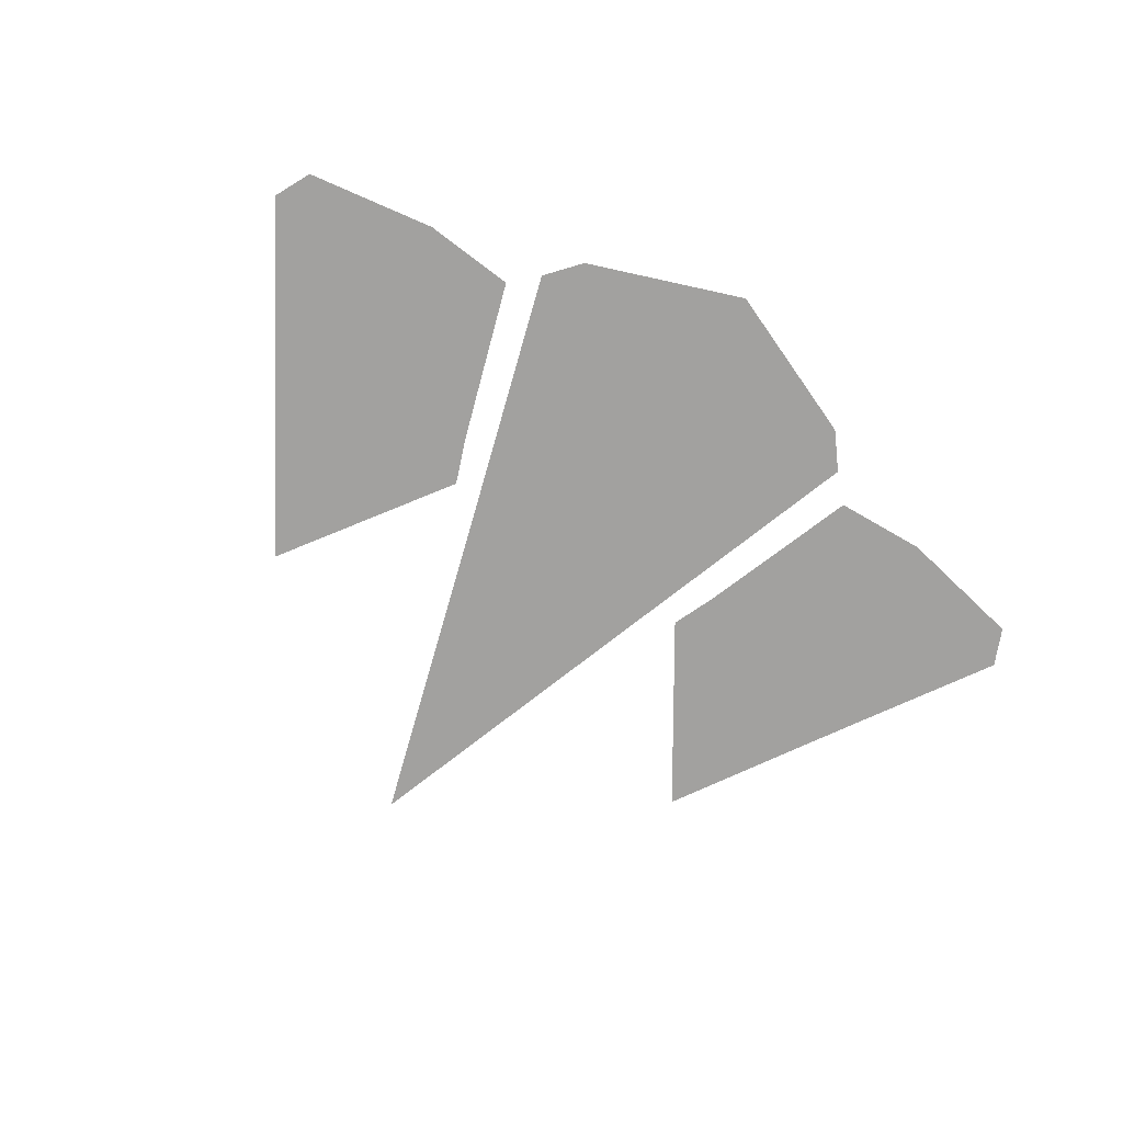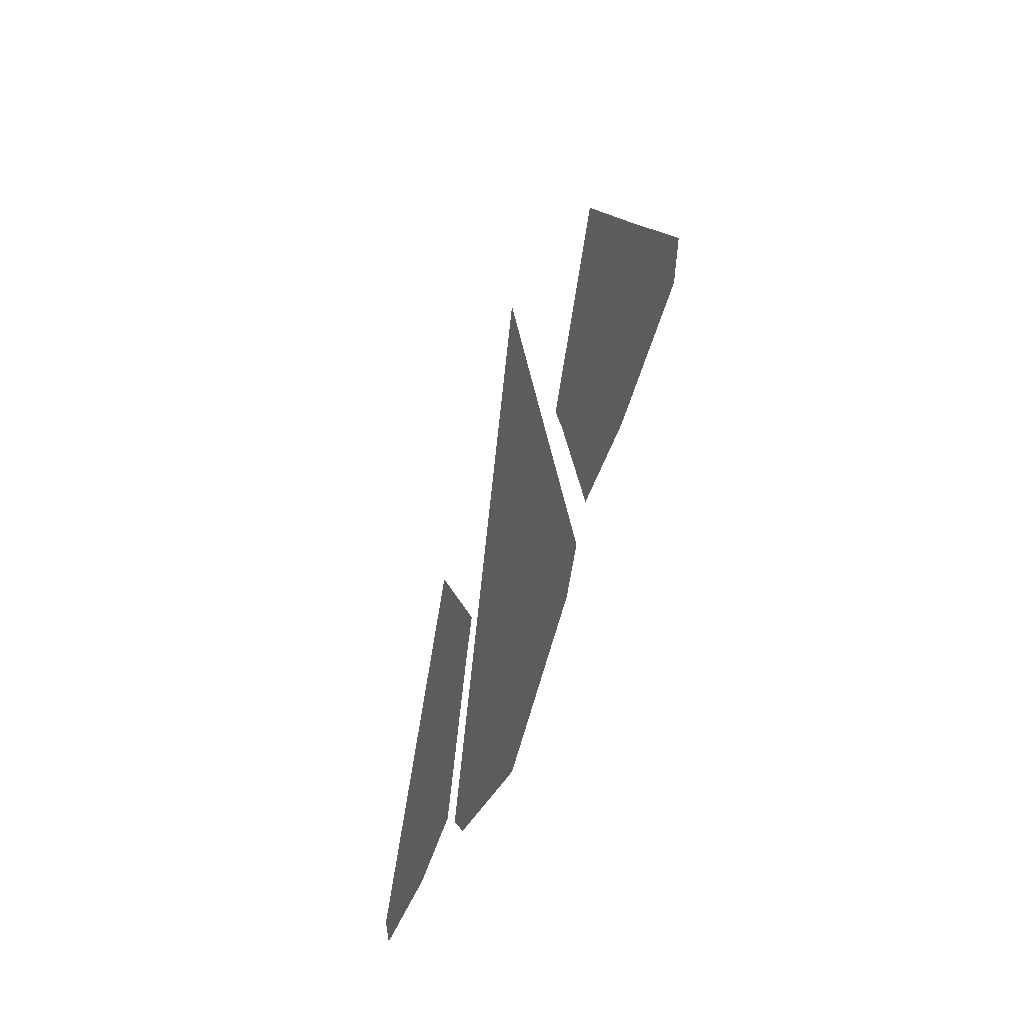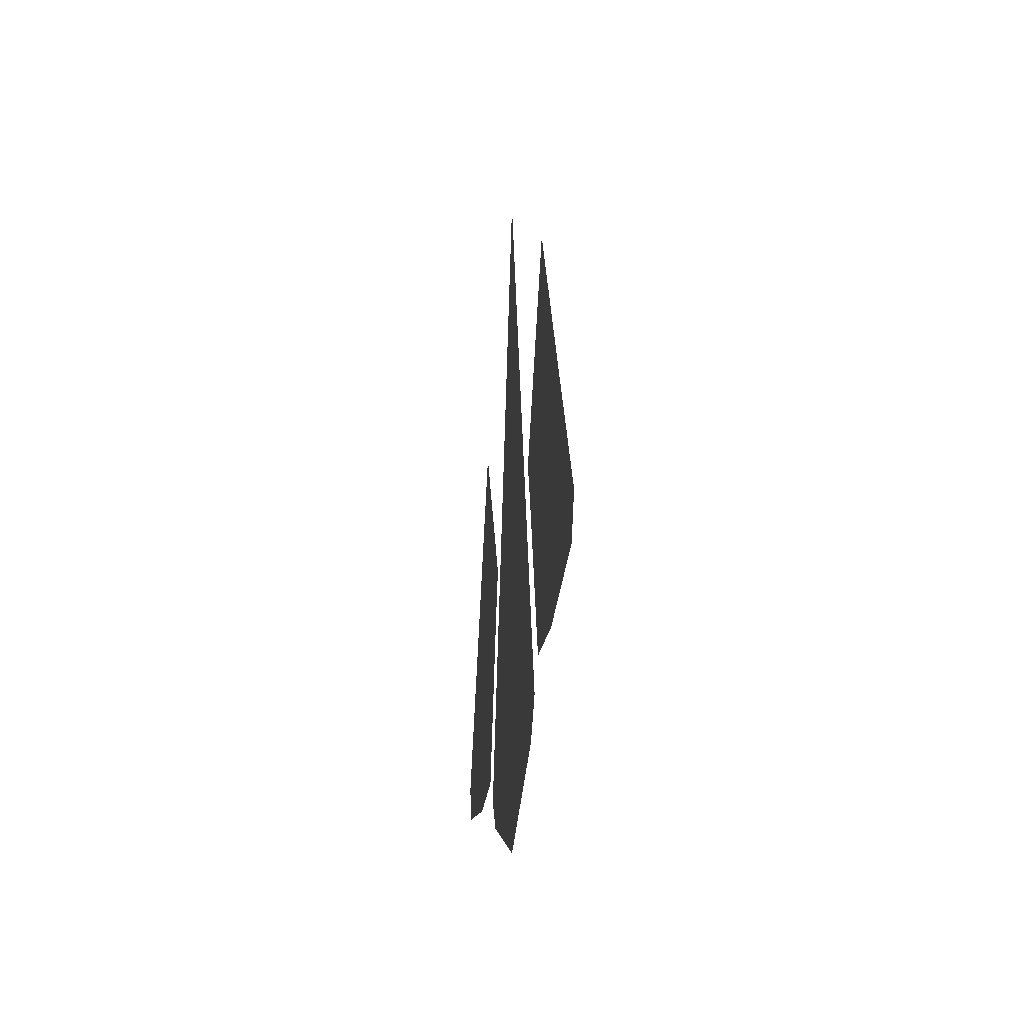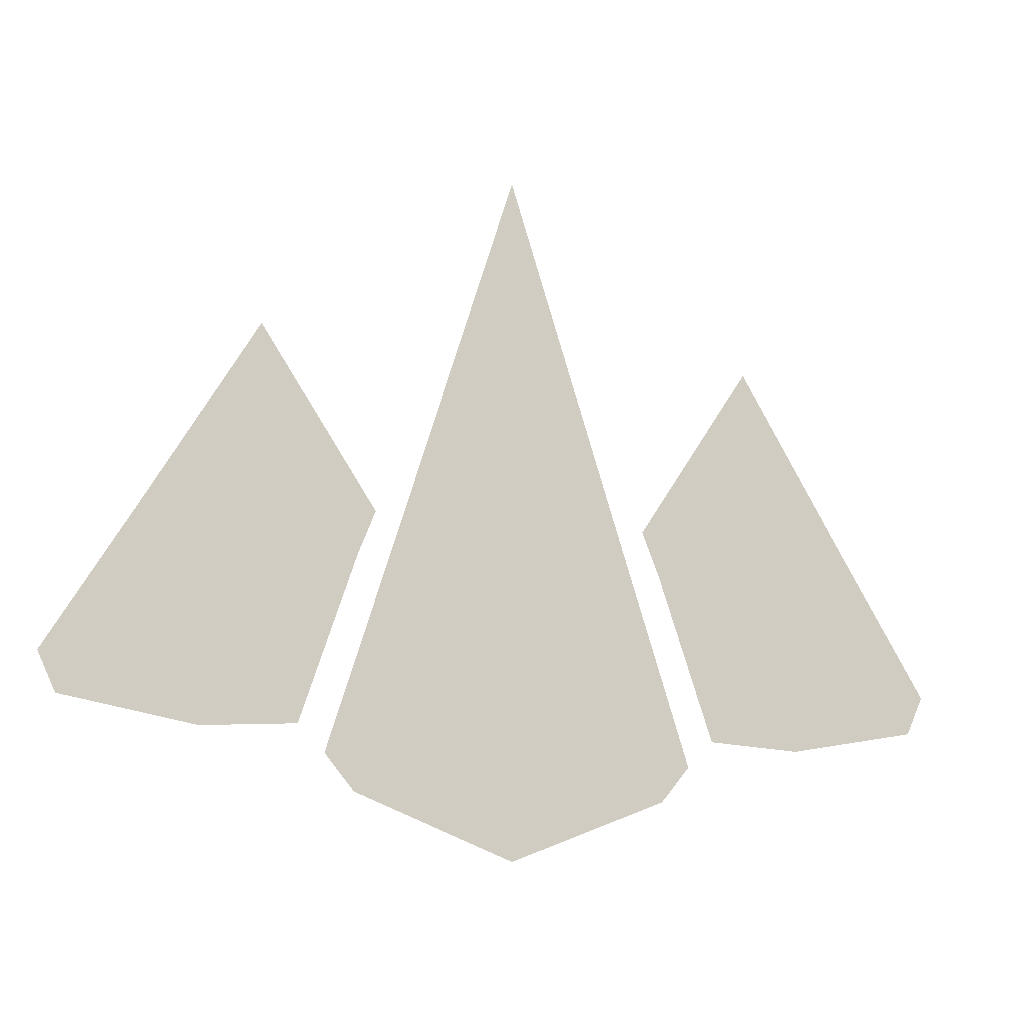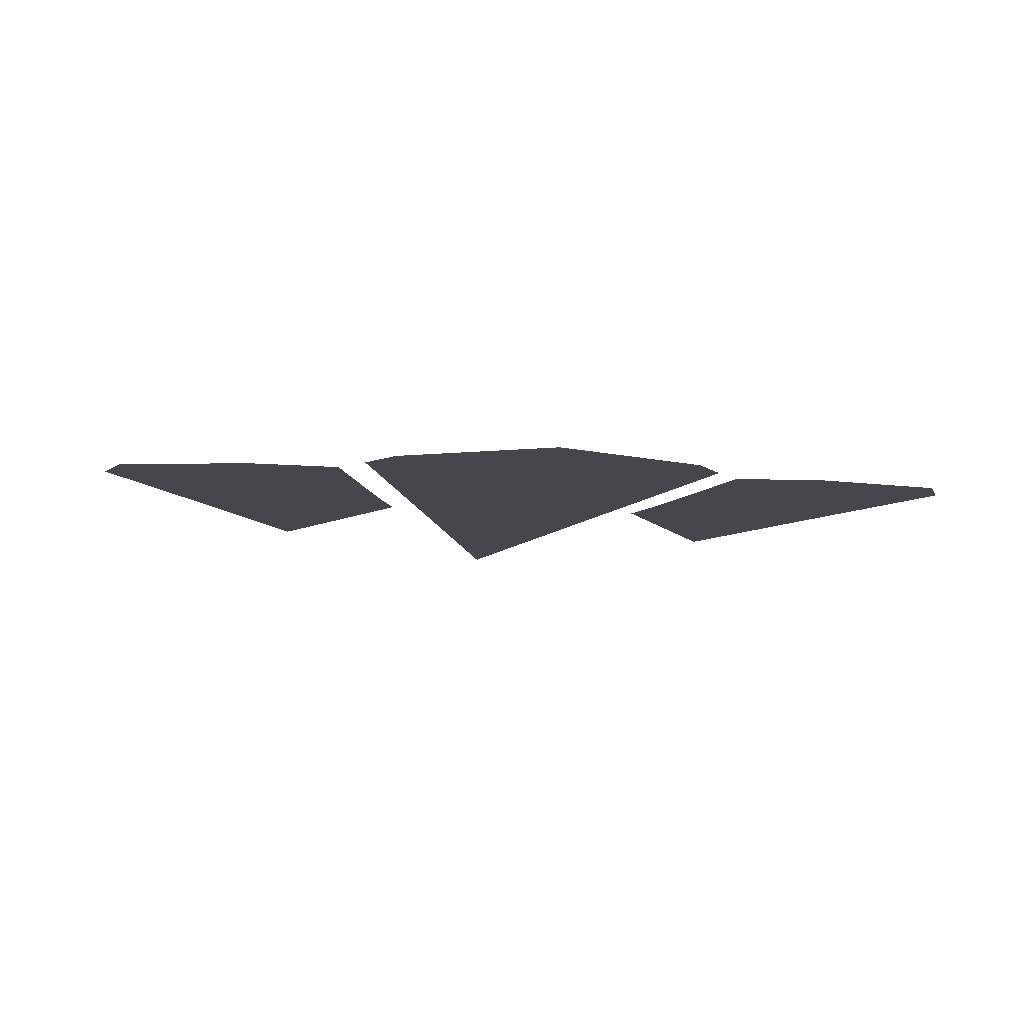
<metadata>
{"format":"obj","ext":"obj","renderer":"f3d","projection":"perspective","resolution":1024,"background":"white","views":[{"elev":-72.2,"azim":146.3,"up":"+Y"},{"elev":-48.5,"azim":73.0,"up":"+Z"},{"elev":-21.8,"azim":-96.0,"up":"+Z"},{"elev":-12.4,"azim":-21.2,"up":"+Z"},{"elev":-11.0,"azim":172.0,"up":"+Y"}]}
</metadata>
<code>
v 0 0 1.023
v 0 0 0.75
v 0.2188 0 0.03125
v 0.2969 0 0.09375
v 0.4219 0 -0.6328
v 0.5 0 -0.5391
v -0.2969 0 0.09375
v -0.2188 0 0.03125
v -0.5 0 -0.5391
v -0.4219 0 -0.6328
v 0.6875 0 0.5547
v 0.6953 0 0.3828
v 0.9062 0 0.01562
v 0.9844 0 0.0625
v 1.172 0 -0.4219
v 1.219 0 -0.3203
v 0.375 0 0.08594
v 0.4219 0 -0.03125
v -0.9844 0 0.0625
v -0.9062 0 0.01562
v -0.6953 0 0.3828
v -0.6875 0 0.5547
v -0.4219 0 -0.03125
v -0.375 0 0.08594
v -1.219 0 -0.3203
v -1.172 0 -0.4219
v -0.8203 0 -0.4844
v -0.6875 0 -0.1016
v -0.5703 0 -0.4688
v 0 0 -0.1328
v 0.6875 0 -0.1016
v 0 0 -0.7969
v 0.5703 0 -0.4688
v 0.8203 0 -0.4844
f 1 2 3
f 1 3 4
f 4 3 5
f 4 5 6
f 7 8 2
f 7 2 1
f 9 10 8
f 9 8 7
f 11 12 13
f 11 13 14
f 14 13 15
f 14 15 16
f 17 18 12
f 17 12 11
f 19 20 21
f 19 21 22
f 22 21 23
f 22 23 24
f 20 19 25
f 20 25 26
f 20 26 27
f 20 27 28
f 20 28 21
f 21 28 23
f 23 28 29
f 29 28 27
f 8 30 3
f 8 3 2
f 18 31 13
f 18 13 12
f 30 32 5
f 30 5 3
f 8 10 32
f 8 32 30
f 18 33 34
f 18 34 31
f 31 34 15
f 31 15 13

</code>
